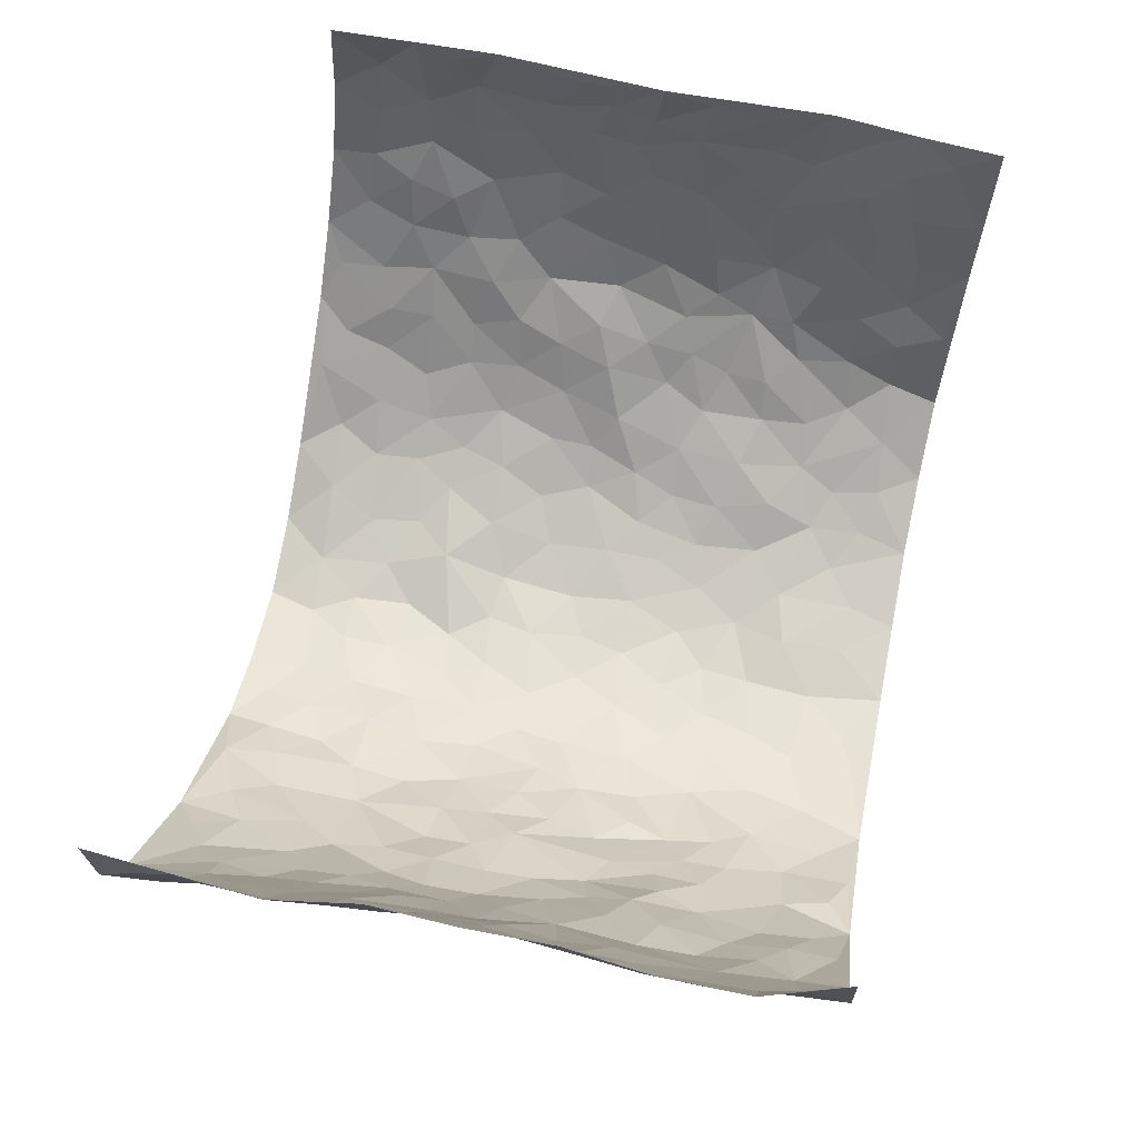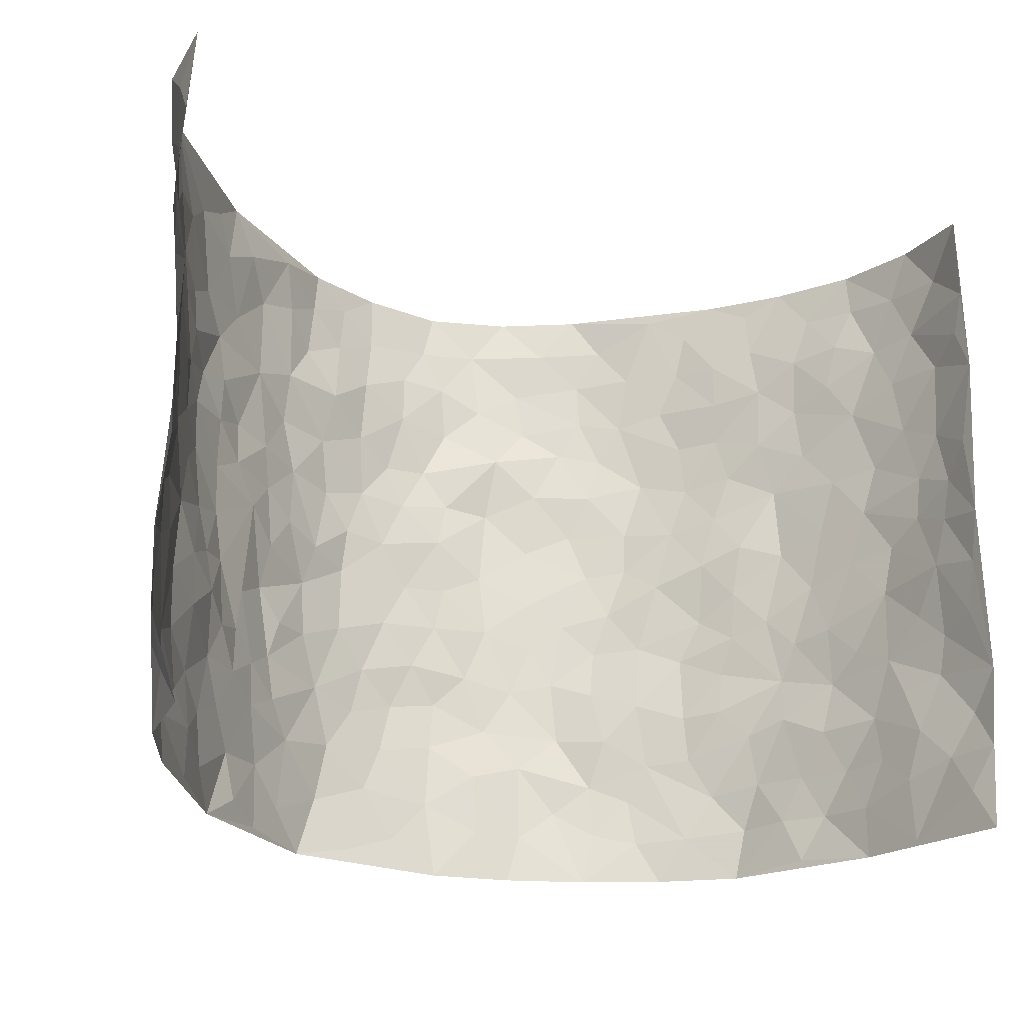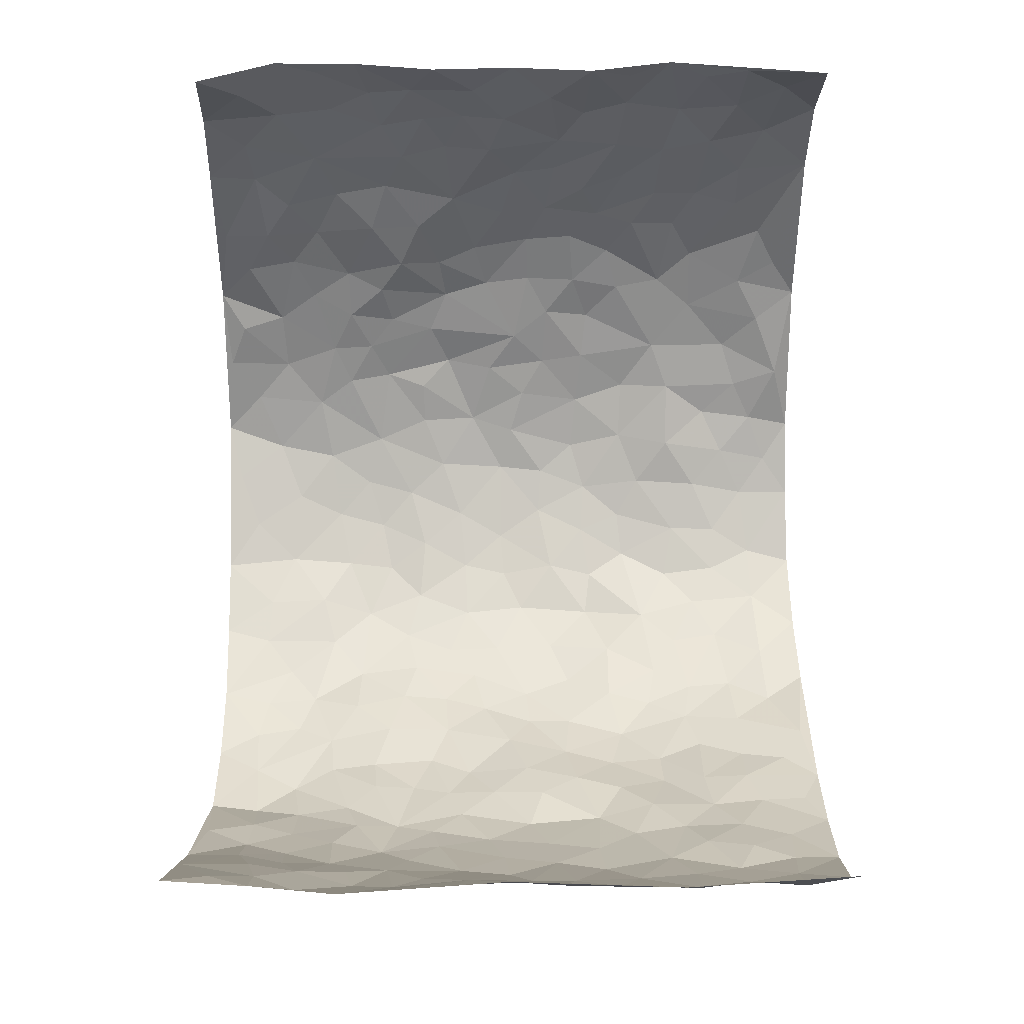
<metadata>
{"format":"obj","ext":"obj","renderer":"f3d","projection":"perspective","resolution":1024,"background":"white","views":[{"elev":67.5,"azim":-78.3,"up":"+Z"},{"elev":-22.7,"azim":-24.4,"up":"+Y"},{"elev":74.4,"azim":89.3,"up":"+Z"}]}
</metadata>
<code>
v -0.6119 0.01499 0.418
v -0.6302 1.008 0.3885
v 0.6195 -0.004498 0.396
v 0.6263 0.9885 0.4088
v -0.5876 0.3983 0.2292
v -0.6365 0.5105 0.4061
v -0.609 0.3649 0.2873
v 0.001855 0.0007595 -0.2338
v -0.647 0.2604 0.4047
v -0.629 0.3468 0.3493
v -0.5593 0.006782 0.1811
v -0.6476 0.1353 0.4078
v -0.5532 0.2964 0.152
v -0.6053 0.01042 0.2948
v -0.6056 0.2952 0.2717
v -0.4322 0.003205 -0.03138
v -0.6429 0.1975 0.3858
v -0.2773 0.1667 -0.1585
v -0.5771 0.3268 0.2133
v -0.6145 0.1285 0.2954
v -0.6172 0.07451 0.3589
v -0.5892 0.07095 0.2335
v -0.5333 0.1309 0.1218
v -0.5613 0.0795 0.1664
v -0.6195 0.2155 0.304
v -0.6315 0.2788 0.3369
v -0.5796 0.1826 0.2071
v -0.5471 0.2137 0.1354
v -0.6034 0.4955 0.2943
v -0.6347 0.3842 0.4063
v -0.5858 1.002 0.1495
v -0.4554 0.225 0.00715
v 0.254 0.1595 -0.1874
v -0.6491 0.7607 0.3945
v -0.3413 0.3931 -0.1218
v -0.5877 0.7576 0.2063
v -0.5966 0.8362 0.2188
v -0.4888 0.4434 0.0362
v -0.5042 0.6068 0.0459
v -0.4327 0.9971 -0.04472
v -0.6358 0.6976 0.3763
v -0.5333 0.5646 0.1013
v -0.3605 0.7525 -0.1099
v -0.4311 0.2817 -0.008977
v -0.3996 0.2265 -0.04662
v -0.4292 0.1641 -0.02448
v -0.4039 0.6359 -0.06988
v -0.336 0.5587 -0.1168
v 0.1611 0.4736 -0.218
v -0.3087 0.2211 -0.134
v -0.2079 0.6092 -0.2081
v -0.3441 0.628 -0.1135
v -0.2879 0.05707 -0.1564
v -0.5175 0.7122 0.06771
v -0.3552 0.1948 -0.09351
v -0.6118 0.6249 0.2964
v -0.03788 0.3472 -0.2445
v 0.05714 0.3385 -0.2476
v 0.2788 0.4521 -0.1585
v -0.09594 0.5498 -0.2395
v -0.1644 0.5546 -0.2222
v 0.0917 0.6301 -0.2443
v -0.5065 0.3491 0.08851
v -0.5694 0.5781 0.1808
v -0.6382 0.82 0.3657
v -0.4712 0.1318 0.02545
v -0.3367 0.0124 -0.1109
v -0.5801 0.4716 0.2298
v -0.5057 0.1754 0.0718
v -0.4983 0.02139 0.07496
v -0.2418 0.0008815 -0.1909
v -0.4975 0.09168 0.07625
v -0.4615 0.05551 0.01742
v -0.3832 0.03806 -0.06631
v -0.401 0.105 -0.05811
v -0.6215 0.6937 0.3124
v -0.6387 0.8842 0.3835
v -0.5657 0.5129 0.1713
v -0.002569 0.9953 -0.2627
v -0.5876 0.681 0.2301
v -0.4618 0.3172 0.03335
v -0.4463 0.4617 -0.01931
v 0.005964 0.5702 -0.2451
v -0.05084 0.4819 -0.2483
v 0.002676 0.419 -0.2491
v -0.123 0.1262 -0.2258
v -0.4894 0.6708 0.01688
v -0.6159 0.5711 0.3421
v -0.5643 0.6948 0.1624
v -0.395 0.2978 -0.05854
v -0.5034 0.2701 0.08965
v -0.4411 0.6883 -0.03226
v -0.1726 0.4837 -0.2216
v -0.2526 0.435 -0.1805
v -0.5283 0.6509 0.08569
v -0.0108 0.1154 -0.2437
v -0.3698 0.51 -0.08108
v -0.3196 0.2882 -0.1335
v -0.2306 0.5024 -0.1866
v -0.1771 0.3805 -0.214
v -0.6313 0.6365 0.4029
v -0.5481 0.626 0.1411
v -0.5899 0.5854 0.2423
v -0.3364 0.1102 -0.12
v -0.4515 0.5338 -0.01239
v -0.5407 0.4089 0.1251
v -0.1288 0.3232 -0.2315
v -0.1478 0.2485 -0.226
v -0.4484 0.6122 -0.01531
v 0.1027 0.728 -0.2243
v -0.00338 0.2135 -0.2483
v -0.07318 0.2721 -0.247
v 0.004769 0.2871 -0.2533
v -0.3836 0.3641 -0.07533
v -0.1927 0.183 -0.2084
v -0.527 0.4902 0.09767
v -0.4688 0.382 0.02039
v -0.4316 0.3917 -0.0333
v -0.287 0.523 -0.15
v -0.2485 0.3496 -0.1798
v -0.326 0.4662 -0.1225
v -0.2196 0.2702 -0.1967
v -0.09103 0.4107 -0.2378
v -0.5013 0.5324 0.04227
v -0.09213 0.1969 -0.2396
v -0.2114 0.09253 -0.2048
v -0.3576 0.2588 -0.0918
v -0.6234 0.4466 0.3553
v -0.6086 0.4282 0.2965
v 0.0915 0.4219 -0.2409
v 0.2059 0.2388 -0.2099
v 0.08215 0.516 -0.2455
v 0.01871 0.4872 -0.2491
v 0.1627 0.3927 -0.2204
v 0.599 0.4921 0.2132
v 0.2126 0.434 -0.1991
v 0.2524 0.3144 -0.1746
v 0.157 0.567 -0.223
v 0.1182 0.9966 -0.233
v -0.2797 0.6179 -0.1659
v 0.3754 0.8787 -0.07258
v 0.4201 0.9958 -0.02284
v -0.2034 0.7787 -0.1904
v -0.05934 0.8615 -0.2476
v -0.3002 0.3484 -0.1428
v -0.4052 0.566 -0.05505
v -0.07291 0.051 -0.2287
v -0.1559 0.02093 -0.2093
v 0.1234 0.002216 -0.2213
v 0.01184 0.8577 -0.2527
v -0.01819 0.6977 -0.2581
v 0.3903 0.1988 -0.09766
v 0.3157 0.2915 -0.1329
v 0.5013 0.5257 0.03786
v 0.4457 0.5463 -0.0006753
v 0.4239 0.1375 -0.08436
v 0.4635 0.2291 -0.02705
v 0.3775 0.3636 -0.09326
v 0.02172 0.6392 -0.2506
v -0.06002 0.6255 -0.2456
v -0.1446 0.7268 -0.2249
v -0.08776 0.6906 -0.2463
v -0.06067 0.7883 -0.2469
v -0.1368 0.6308 -0.2328
v 0.02037 0.7725 -0.258
v 0.2272 0.9974 -0.1755
v -0.0211 0.9237 -0.2585
v -0.2585 0.8438 -0.1788
v -0.1937 0.8774 -0.2061
v -0.2967 0.7793 -0.1498
v -0.2395 0.9951 -0.1966
v -0.2216 0.6944 -0.1952
v -0.303 0.6984 -0.1554
v -0.1373 0.8267 -0.2249
v -0.1248 0.9952 -0.2413
v 0.2086 0.7454 -0.1954
v 0.1663 0.6666 -0.2094
v 0.3055 0.5948 -0.1435
v 0.2502 0.5231 -0.182
v 0.2519 0.6656 -0.1725
v 0.3807 0.7436 -0.07942
v 0.3309 0.6829 -0.1283
v 0.271 0.7331 -0.1665
v 0.06593 0.927 -0.2465
v 0.0759 0.8209 -0.2405
v 0.14 0.8562 -0.223
v 0.2359 0.8724 -0.1789
v 0.2988 0.7931 -0.1434
v 0.224 0.5957 -0.1944
v -0.6227 0.8749 0.2955
v -0.553 0.8189 0.1093
v -0.622 0.7815 0.286
v -0.6307 1.004 0.2639
v -0.6358 0.9482 0.3318
v -0.6137 0.9255 0.222
v -0.5753 0.8888 0.155
v -0.5109 0.9307 0.04398
v -0.5407 0.8881 0.09271
v -0.5491 0.7486 0.119
v -0.4858 0.8146 0.00677
v -0.5207 0.7825 0.05839
v -0.4461 0.9003 -0.0244
v -0.3605 0.8772 -0.1096
v -0.4708 0.9603 -0.002219
v -0.4175 0.8152 -0.06136
v -0.3935 0.9349 -0.06953
v -0.315 0.9713 -0.1283
v -0.4532 0.7603 -0.02964
v -0.2994 0.8993 -0.1474
v -0.2488 0.9278 -0.1838
v 0.1507 0.7834 -0.2186
v 0.2412 0.8038 -0.1791
v 0.1761 0.9319 -0.1998
v 0.3543 0.8116 -0.09727
v 0.3062 0.8798 -0.1268
v 0.3351 0.9806 -0.09109
v 0.2672 0.9367 -0.156
v 0.385 0.9461 -0.05679
v 0.3421 0.4941 -0.1037
v 0.3044 0.5289 -0.1449
v 0.4175 0.6036 -0.03189
v 0.3875 0.664 -0.07525
v 0.3656 0.5875 -0.09051
v 0.3341 0.1928 -0.1391
v 0.4294 0.3362 -0.04967
v 0.3985 0.5221 -0.047
v 0.32 0.3898 -0.1299
v -0.1252 0.9114 -0.2386
v -0.1822 0.9545 -0.2194
v 0.3095 0.136 -0.1612
v 0.5059 0.01405 0.04524
v 0.1959 0.3336 -0.2088
v 0.2584 0.3855 -0.1751
v 0.4986 0.2478 0.02397
v 0.5741 0.9936 0.1698
v 0.641 0.2433 0.3925
v 0.4206 0.8104 -0.02255
v 0.5658 0.4843 0.1467
v 0.4245 0.7458 -0.03172
v 0.6275 0.4915 0.4
v 0.5497 0.2916 0.09497
v 0.4412 0.4681 -0.01956
v 0.5884 0.3062 0.1985
v 0.4816 0.4154 0.01342
v 0.4523 0.003813 -0.06592
v 0.09053 0.2506 -0.2455
v 0.4632 0.07869 -0.0527
v 0.133 0.3184 -0.2334
v 0.3826 0.2689 -0.09651
v 0.62 0.2591 0.289
v 0.5301 0.46 0.07829
v 0.4938 0.08251 0.0147
v 0.4021 0.4274 -0.06745
v 0.5125 0.3707 0.04683
v 0.2707 0.234 -0.1643
v 0.4254 0.2731 -0.05112
v 0.26 0.08068 -0.1874
v 0.353 0.004611 -0.1403
v 0.2418 0.004357 -0.1921
v 0.2006 0.1157 -0.212
v 0.0671 0.1692 -0.2318
v 0.1443 0.1894 -0.2255
v 0.5137 0.1467 0.04569
v 0.5905 0.4182 0.1988
v 0.5742 0.2173 0.1704
v 0.533 0.0789 0.07742
v 0.5424 0.382 0.1014
v 0.5678 0.3357 0.1422
v 0.6235 0.3201 0.3018
v 0.5775 0.5639 0.1733
v 0.552 0.1431 0.1163
v 0.5736 0.1462 0.1854
v 0.6078 0.3619 0.259
v 0.6298 0.3426 0.3594
v 0.6147 0.4321 0.3064
v 0.501 0.3129 0.02201
v 0.5809 0.1022 0.2424
v 0.3208 0.066 -0.1551
v 0.3874 0.0714 -0.1112
v 0.07117 0.07743 -0.2292
v 0.1425 0.07285 -0.2201
v 0.6387 0.7411 0.4023
v 0.5573 0.07634 0.1556
v 0.533 0.214 0.08608
v 0.6291 0.4168 0.3799
v 0.6215 0.5018 0.3279
v 0.5929 0.2457 0.2288
v 0.4743 0.1496 -0.0245
v 0.5568 -0.001257 0.157
v 0.4407 0.395 -0.02941
v 0.6098 0.05855 0.3587
v 0.6284 0.1201 0.395
v 0.5946 0.1758 0.2604
v 0.6068 0.1195 0.3172
v 0.5813 0.005104 0.2502
v 0.6306 0.1816 0.352
v 0.5401 0.5541 0.1027
v 0.5514 0.6305 0.1282
v 0.4931 0.6355 0.0374
v 0.6103 0.6854 0.2516
v 0.5131 0.7688 0.08337
v 0.6303 0.6166 0.3798
v 0.5905 0.6372 0.1946
v 0.6152 0.5887 0.2787
v 0.5714 0.7394 0.1677
v 0.6137 0.5243 0.2678
v 0.6274 0.5662 0.3384
v 0.628 0.6522 0.3152
v 0.5237 0.6907 0.08452
v 0.4704 0.7222 0.03156
v 0.4371 0.6738 -0.01417
v 0.6198 0.846 0.2802
v 0.5526 0.8666 0.1564
v 0.6035 0.7711 0.2406
v 0.6316 0.7711 0.3218
v 0.5927 0.8389 0.2118
v 0.6323 0.8649 0.4026
v 0.5433 0.7981 0.1398
v 0.6321 0.8029 0.3798
v 0.5746 0.9265 0.1781
v 0.616 0.992 0.286
v 0.5043 0.9951 0.0672
v 0.6058 0.9201 0.2515
v 0.6314 0.9205 0.3352
v 0.5314 0.9305 0.1097
v 0.4658 0.8988 0.02677
v 0.419 0.8794 -0.01949
v 0.4626 0.9669 0.02136
v 0.4735 0.8195 0.03632
v 0.5117 0.8573 0.09189
f 29 6 128
f 12 21 20
f 26 10 9
f 55 45 46
f 27 19 15
f 26 9 17
f 101 6 88
f 12 1 21
f 7 15 19
f 125 86 96
f 84 123 85
f 129 29 128
f 25 27 15
f 12 20 17
f 73 75 66
f 22 14 11
f 26 17 25
f 9 12 17
f 25 15 26
f 5 129 7
f 52 146 48
f 55 18 50
f 7 19 5
f 20 27 25
f 124 82 105
f 41 76 34
f 20 14 22
f 14 20 21
f 14 21 1
f 24 22 11
f 24 27 22
f 72 66 69
f 69 32 91
f 70 24 11
f 24 23 27
f 17 20 25
f 27 20 22
f 10 15 7
f 10 26 15
f 23 28 27
f 27 13 19
f 28 23 69
f 13 27 28
f 119 121 94
f 10 7 129
f 6 30 128
f 9 10 30
f 36 192 80
f 80 102 89
f 118 81 44
f 64 103 78
f 115 126 86
f 45 32 46
f 91 63 13
f 129 68 29
f 95 87 54
f 95 54 199
f 202 40 204
f 82 97 105
f 29 88 6
f 18 55 104
f 148 126 71
f 38 82 124
f 50 18 122
f 117 82 38
f 5 19 106
f 82 117 118
f 80 64 102
f 127 45 55
f 194 77 190
f 98 35 114
f 39 124 105
f 127 50 98
f 106 19 13
f 66 75 46
f 39 95 42
f 63 117 38
f 95 89 102
f 101 56 76
f 51 140 99
f 18 53 126
f 62 83 132
f 45 127 90
f 112 113 57
f 103 29 68
f 130 85 58
f 109 39 105
f 35 94 121
f 113 246 58
f 151 165 163
f 120 100 94
f 114 127 98
f 192 190 65
f 95 39 87
f 36 191 37
f 67 104 74
f 56 101 88
f 13 63 106
f 192 34 76
f 268 241 243
f 108 115 125
f 93 84 60
f 133 84 85
f 156 288 157
f 101 76 41
f 80 103 64
f 105 97 146
f 99 61 51
f 92 109 47
f 125 96 111
f 158 227 153
f 75 104 55
f 69 66 32
f 81 91 32
f 106 78 68
f 42 64 78
f 77 34 65
f 24 70 72
f 75 73 16
f 16 71 67
f 2 34 77
f 13 28 91
f 103 56 88
f 56 80 76
f 72 69 23
f 11 16 70
f 16 73 70
f 16 67 74
f 115 18 126
f 24 72 23
f 73 72 70
f 16 74 75
f 72 73 66
f 32 45 44
f 84 83 60
f 66 46 32
f 78 106 116
f 117 63 81
f 67 53 104
f 103 68 78
f 69 91 28
f 36 80 89
f 106 38 116
f 106 68 5
f 81 118 117
f 62 132 138
f 32 44 81
f 53 67 71
f 57 58 85
f 123 100 107
f 93 60 61
f 33 230 224
f 8 96 147
f 132 133 130
f 140 48 119
f 93 100 123
f 122 98 50
f 164 60 160
f 53 71 126
f 125 112 108
f 193 194 195
f 75 55 46
f 63 91 81
f 56 103 80
f 196 198 31
f 18 104 53
f 121 48 97
f 38 106 63
f 118 97 82
f 97 35 121
f 51 172 140
f 130 134 49
f 87 39 109
f 288 252 263
f 97 114 35
f 47 43 92
f 57 113 58
f 248 130 58
f 34 101 41
f 114 90 127
f 116 124 42
f 145 94 35
f 118 114 97
f 167 79 175
f 98 145 35
f 85 123 57
f 43 47 52
f 199 36 89
f 42 78 116
f 159 83 62
f 88 29 103
f 74 104 75
f 118 44 90
f 173 140 172
f 42 95 102
f 190 192 37
f 65 190 77
f 89 95 199
f 125 111 112
f 92 87 109
f 18 115 122
f 177 180 176
f 112 57 107
f 109 105 146
f 93 94 100
f 285 286 275
f 96 86 147
f 137 232 131
f 57 123 107
f 87 92 208
f 49 134 136
f 132 130 49
f 161 164 162
f 50 127 55
f 122 108 107
f 122 107 100
f 48 140 52
f 118 90 114
f 99 119 94
f 123 84 93
f 36 37 192
f 48 121 119
f 120 122 100
f 39 42 124
f 38 124 116
f 248 58 246
f 44 45 90
f 98 122 120
f 146 52 47
f 94 93 99
f 168 209 170
f 212 183 188
f 202 197 200
f 42 102 64
f 107 108 112
f 99 93 61
f 8 280 96
f 112 111 113
f 125 115 86
f 115 108 122
f 128 30 10
f 5 68 129
f 10 129 128
f 132 49 138
f 83 84 133
f 130 133 85
f 83 133 132
f 248 134 130
f 156 152 224
f 151 110 165
f 212 186 211
f 153 224 249
f 254 251 244
f 246 261 262
f 225 158 249
f 49 136 179
f 185 184 150
f 214 188 181
f 181 188 182
f 161 163 174
f 143 170 172
f 110 211 185
f 184 79 167
f 174 228 169
f 62 110 159
f 163 150 144
f 210 169 229
f 170 143 168
f 176 211 110
f 98 120 145
f 94 145 120
f 48 146 97
f 109 146 47
f 148 86 126
f 147 86 148
f 71 8 148
f 8 147 148
f 244 276 254
f 232 136 134
f 174 143 161
f 60 83 160
f 163 162 151
f 159 160 83
f 261 281 262
f 259 281 149
f 219 220 59
f 246 113 111
f 33 255 131
f 157 256 152
f 137 255 153
f 230 278 279
f 262 260 33
f 154 155 242
f 131 255 137
f 248 131 232
f 281 280 149
f 259 258 278
f 220 179 59
f 159 151 160
f 162 160 151
f 164 61 60
f 228 174 144
f 144 174 163
f 159 110 151
f 161 172 164
f 186 184 185
f 161 162 163
f 61 164 51
f 160 162 164
f 187 217 213
f 150 163 165
f 205 202 200
f 79 184 139
f 170 43 173
f 174 169 143
f 161 143 172
f 167 144 150
f 176 180 183
f 172 170 173
f 223 226 221
f 185 150 165
f 99 140 119
f 207 206 203
f 172 51 164
f 43 52 173
f 173 52 140
f 167 175 228
f 228 229 169
f 210 168 169
f 177 110 62
f 189 138 179
f 62 138 177
f 136 232 233
f 181 182 222
f 150 184 167
f 178 180 189
f 49 179 138
f 177 138 189
f 180 178 182
f 178 179 220
f 307 308 304
f 222 223 221
f 215 187 188
f 176 183 212
f 187 213 186
f 214 215 188
f 185 211 186
f 237 181 239
f 182 188 183
f 110 185 165
f 216 215 141
f 211 176 212
f 182 183 180
f 176 110 177
f 213 184 186
f 178 189 179
f 177 189 180
f 195 190 37
f 197 198 200
f 195 194 190
f 34 192 65
f 80 192 76
f 37 196 195
f 194 2 77
f 193 2 194
f 196 37 191
f 31 193 195
f 198 196 191
f 31 195 196
f 199 201 191
f 197 204 31
f 198 191 201
f 31 198 197
f 201 199 54
f 36 199 191
f 54 208 201
f 208 43 205
f 208 54 87
f 198 201 200
f 206 205 203
f 43 170 203
f 210 207 209
f 40 202 206
f 31 204 40
f 197 202 204
f 208 205 200
f 43 203 205
f 205 206 202
f 203 209 207
f 171 40 207
f 40 206 207
f 208 200 201
f 43 208 92
f 170 209 203
f 168 143 169
f 207 210 171
f 168 210 209
f 188 187 212
f 212 187 186
f 166 139 213
f 184 213 139
f 237 214 181
f 215 214 141
f 216 141 218
f 213 217 166
f 142 166 216
f 217 216 166
f 187 215 217
f 216 217 215
f 237 141 214
f 142 216 218
f 223 222 182
f 179 136 59
f 223 220 219
f 267 238 251
f 237 327 141
f 223 182 178
f 158 290 253
f 220 223 178
f 59 233 227
f 233 59 136
f 248 246 131
f 153 249 158
f 251 254 267
f 223 219 226
f 111 261 246
f 297 251 238
f 276 256 157
f 167 228 144
f 229 228 175
f 175 171 229
f 229 171 210
f 260 257 33
f 265 271 272
f 266 289 283
f 269 243 250
f 249 224 152
f 266 283 271
f 227 233 137
f 253 227 158
f 325 313 320
f 135 264 275
f 310 329 239
f 270 298 297
f 249 256 225
f 275 273 269
f 311 222 221
f 155 154 299
f 234 276 157
f 310 311 299
f 222 239 181
f 221 226 155
f 266 263 252
f 242 290 244
f 264 273 275
f 273 264 243
f 242 244 154
f 276 290 225
f 288 234 157
f 240 282 302
f 275 286 306
f 225 290 158
f 234 263 284
f 241 254 276
f 233 232 137
f 137 153 227
f 264 135 238
f 244 251 154
f 260 259 257
f 227 253 219
f 33 224 255
f 154 297 299
f 240 302 307
f 297 154 251
f 264 268 243
f 253 226 219
f 271 284 263
f 277 294 293
f 290 242 253
f 241 234 284
f 59 227 219
f 242 155 226
f 252 245 231
f 157 152 156
f 257 230 33
f 152 256 249
f 278 230 257
f 262 33 131
f 224 153 255
f 259 278 257
f 134 248 232
f 230 279 224
f 96 261 111
f 261 96 280
f 280 281 261
f 246 262 131
f 252 247 245
f 268 267 241
f 283 277 272
f 288 247 252
f 275 274 285
f 295 291 294
f 267 268 264
f 263 234 288
f 309 310 299
f 290 276 244
f 283 272 271
f 267 254 241
f 265 243 241
f 236 240 285
f 297 238 270
f 303 305 298
f 241 276 234
f 221 155 299
f 272 277 293
f 250 243 287
f 286 285 240
f 284 271 265
f 271 263 266
f 295 3 291
f 225 256 276
f 241 284 265
f 289 266 231
f 3 292 291
f 321 235 323
f 293 294 296
f 279 278 258
f 245 279 258
f 279 156 224
f 260 281 259
f 280 8 149
f 262 281 260
f 231 266 252
f 267 264 238
f 306 304 270
f 283 289 295
f 243 269 273
f 236 269 250
f 294 292 296
f 274 236 285
f 269 274 275
f 250 287 293
f 245 289 231
f 236 274 269
f 156 279 247
f 242 226 253
f 247 279 245
f 243 265 287
f 288 156 247
f 265 272 293
f 296 292 236
f 293 287 265
f 295 294 277
f 277 283 295
f 236 250 296
f 289 3 295
f 292 294 291
f 293 296 250
f 300 304 308
f 325 320 235
f 329 330 326
f 270 304 303
f 270 303 298
f 309 305 301
f 135 306 270
f 299 297 298
f 298 309 299
f 238 135 270
f 300 314 305
f 303 300 305
f 304 306 307
f 300 303 304
f 282 319 315
f 322 325 235
f 275 306 135
f 307 306 286
f 240 307 286
f 308 307 302
f 302 282 308
f 308 282 315
f 305 309 298
f 310 309 301
f 310 301 329
f 310 239 311
f 222 311 239
f 299 311 221
f 319 312 315
f 312 323 316
f 301 305 318
f 305 314 316
f 300 308 315
f 316 314 312
f 312 314 315
f 315 314 300
f 323 312 324
f 316 313 318
f 282 4 317
f 330 313 325
f 4 321 324
f 235 320 323
f 282 317 319
f 312 319 317
f 326 325 322
f 316 320 313
f 316 318 305
f 142 218 327
f 327 218 141
f 316 323 320
f 324 312 317
f 4 324 317
f 321 323 324
f 318 313 330
f 328 326 322
f 326 327 329
f 329 327 237
f 326 328 327
f 322 142 328
f 327 328 142
f 329 237 239
f 301 318 330
f 326 330 325
f 330 329 301

</code>
